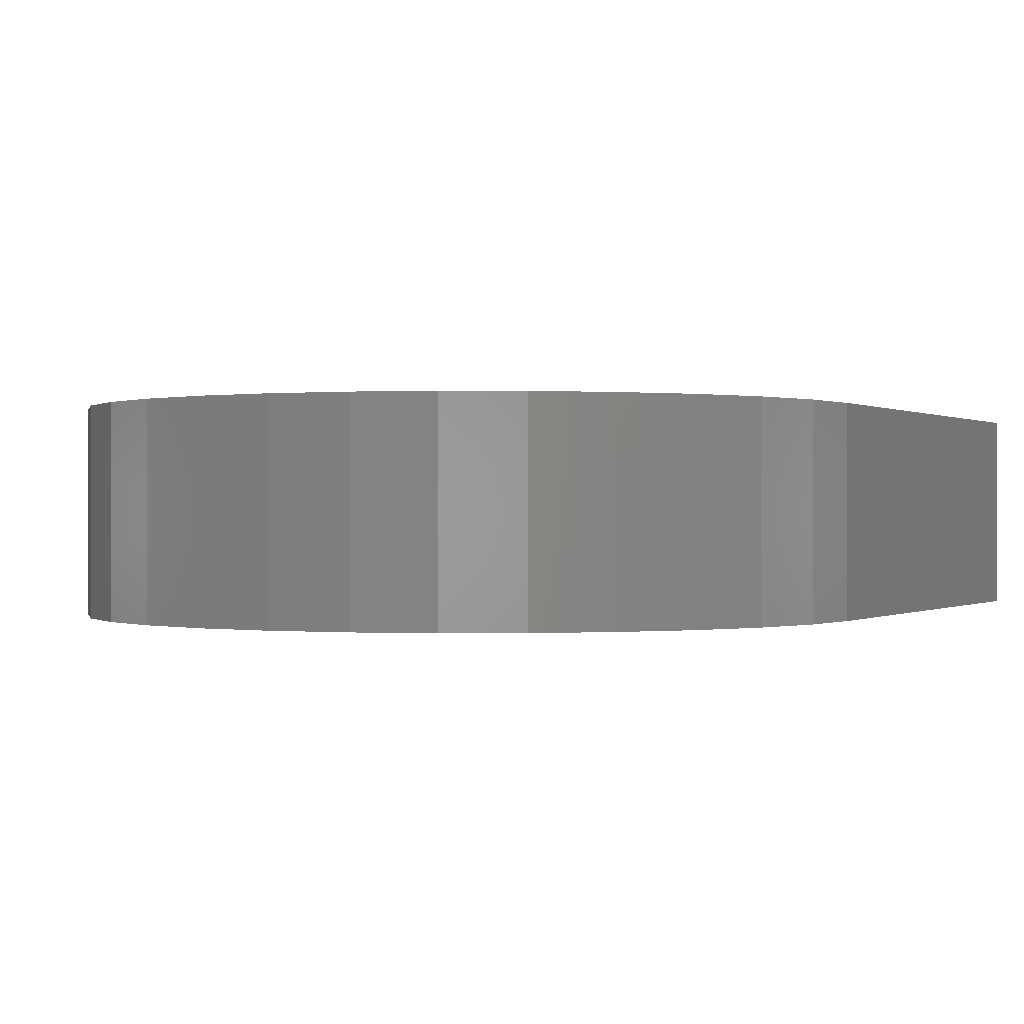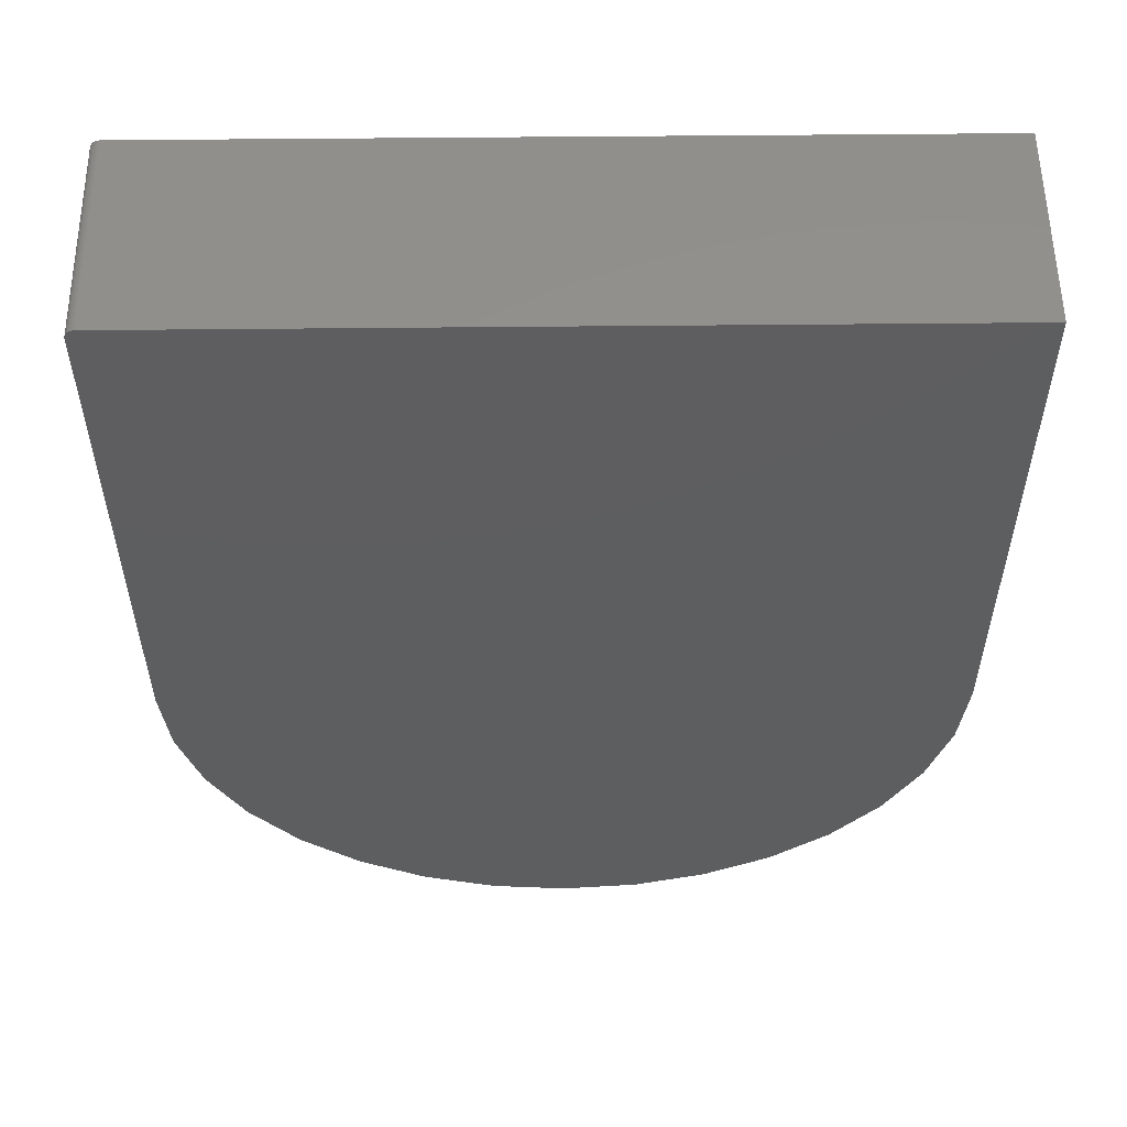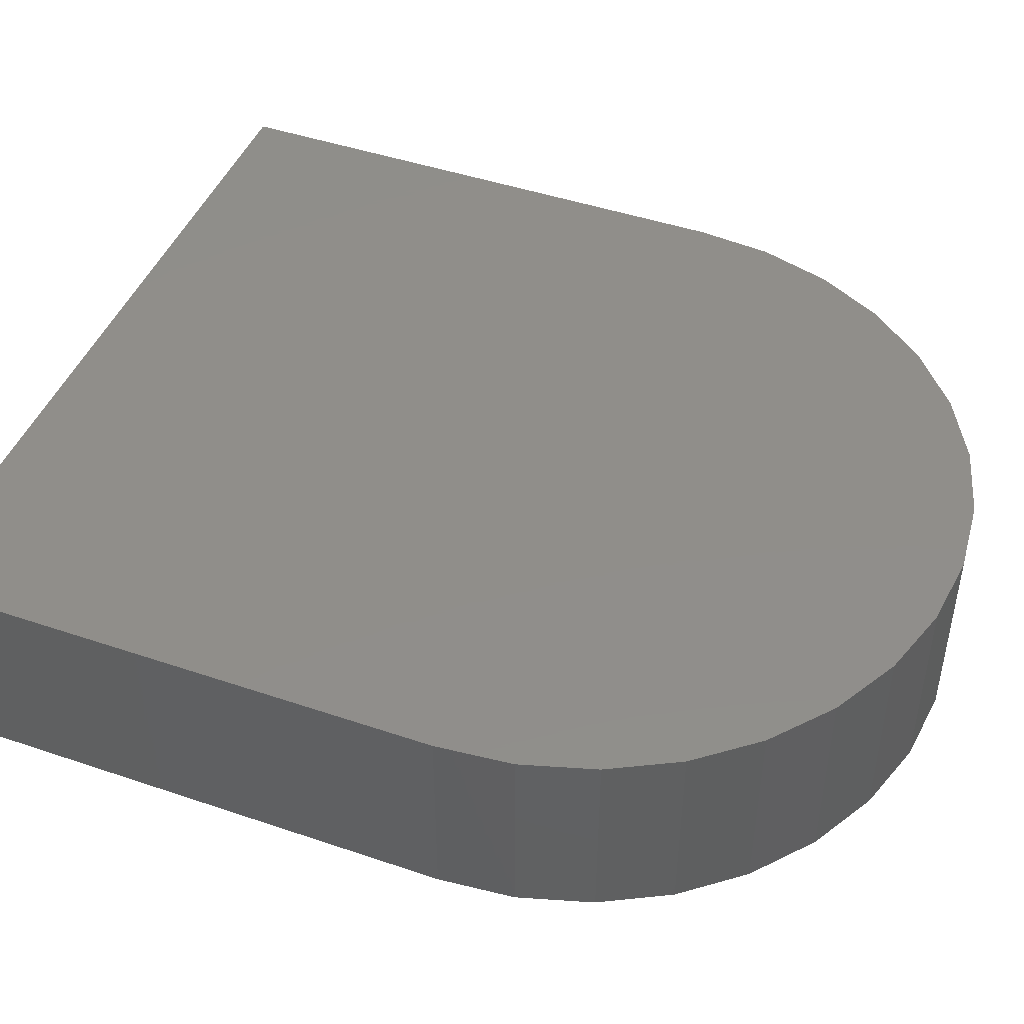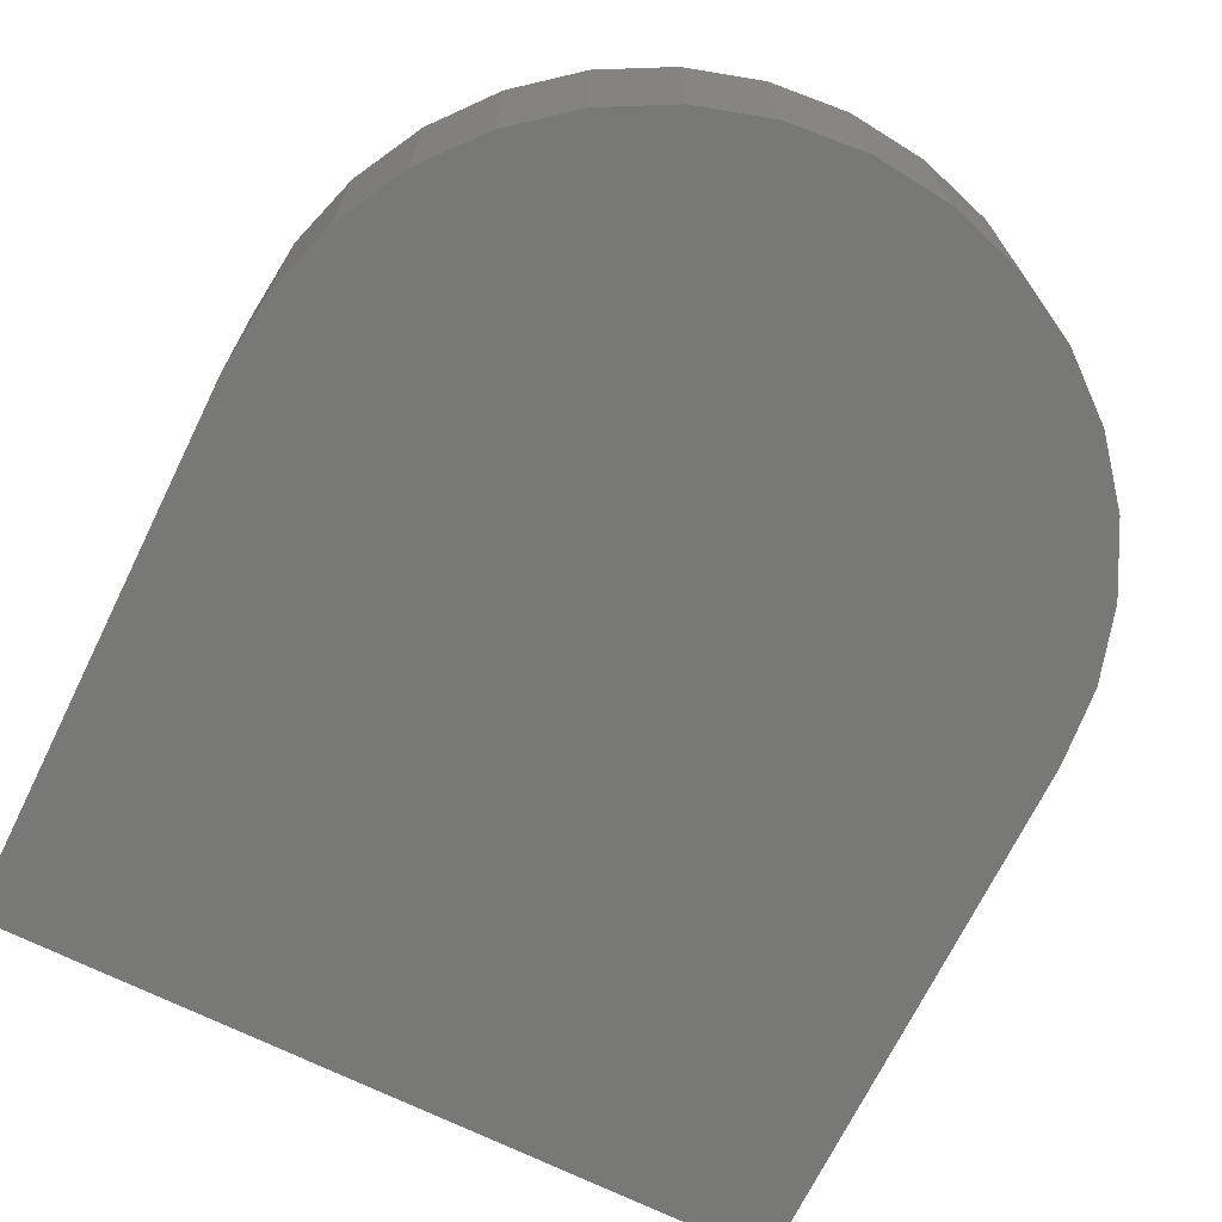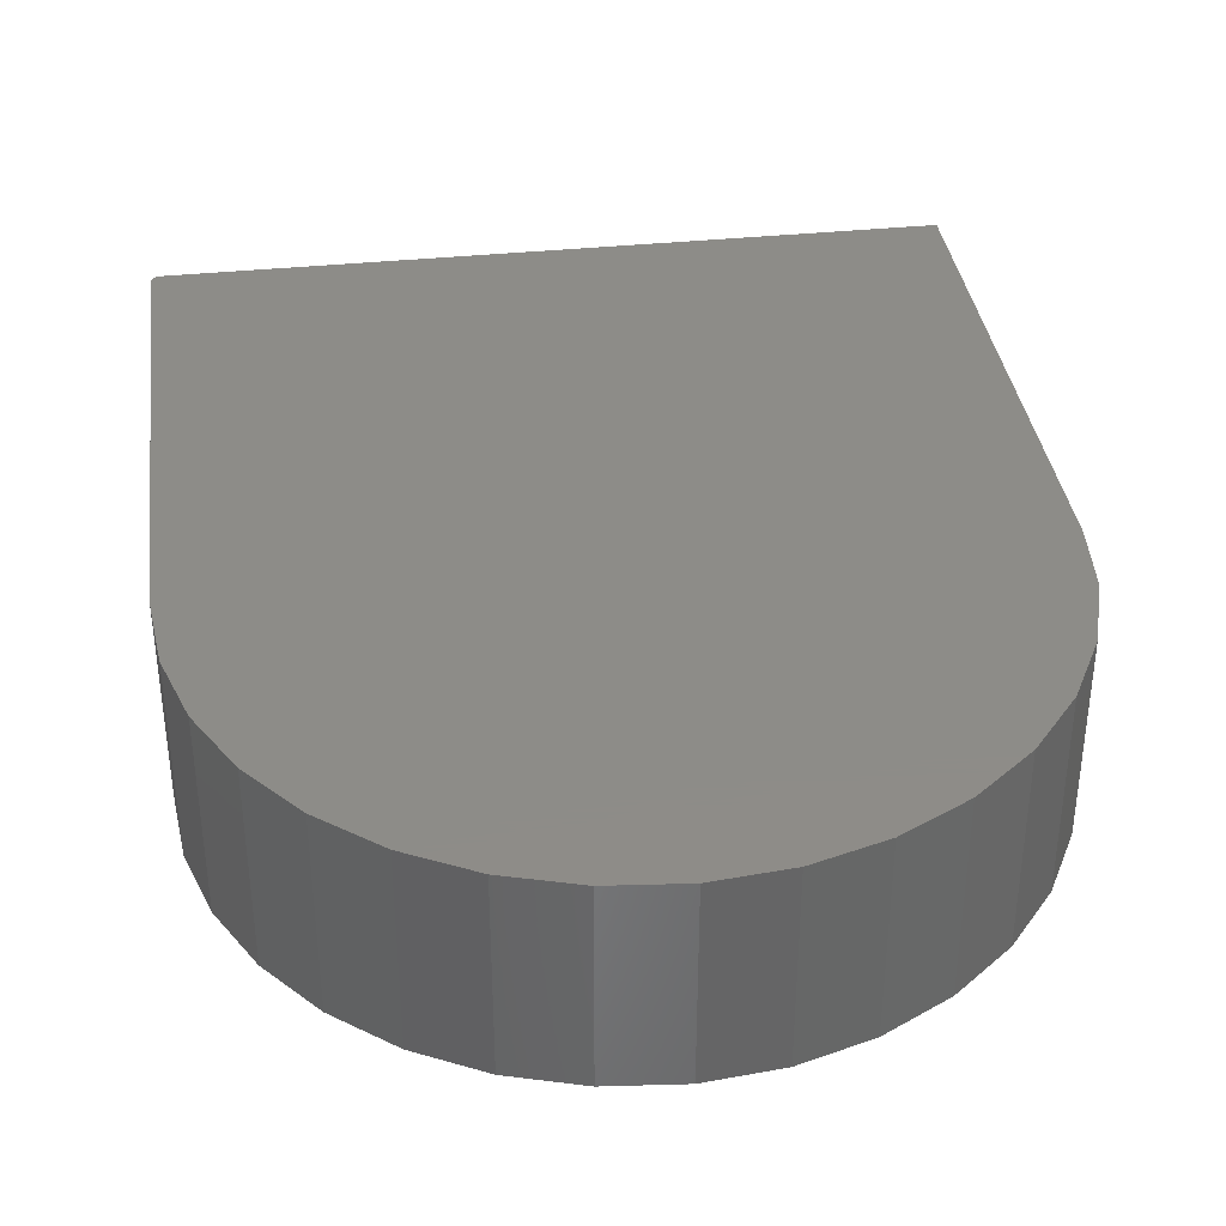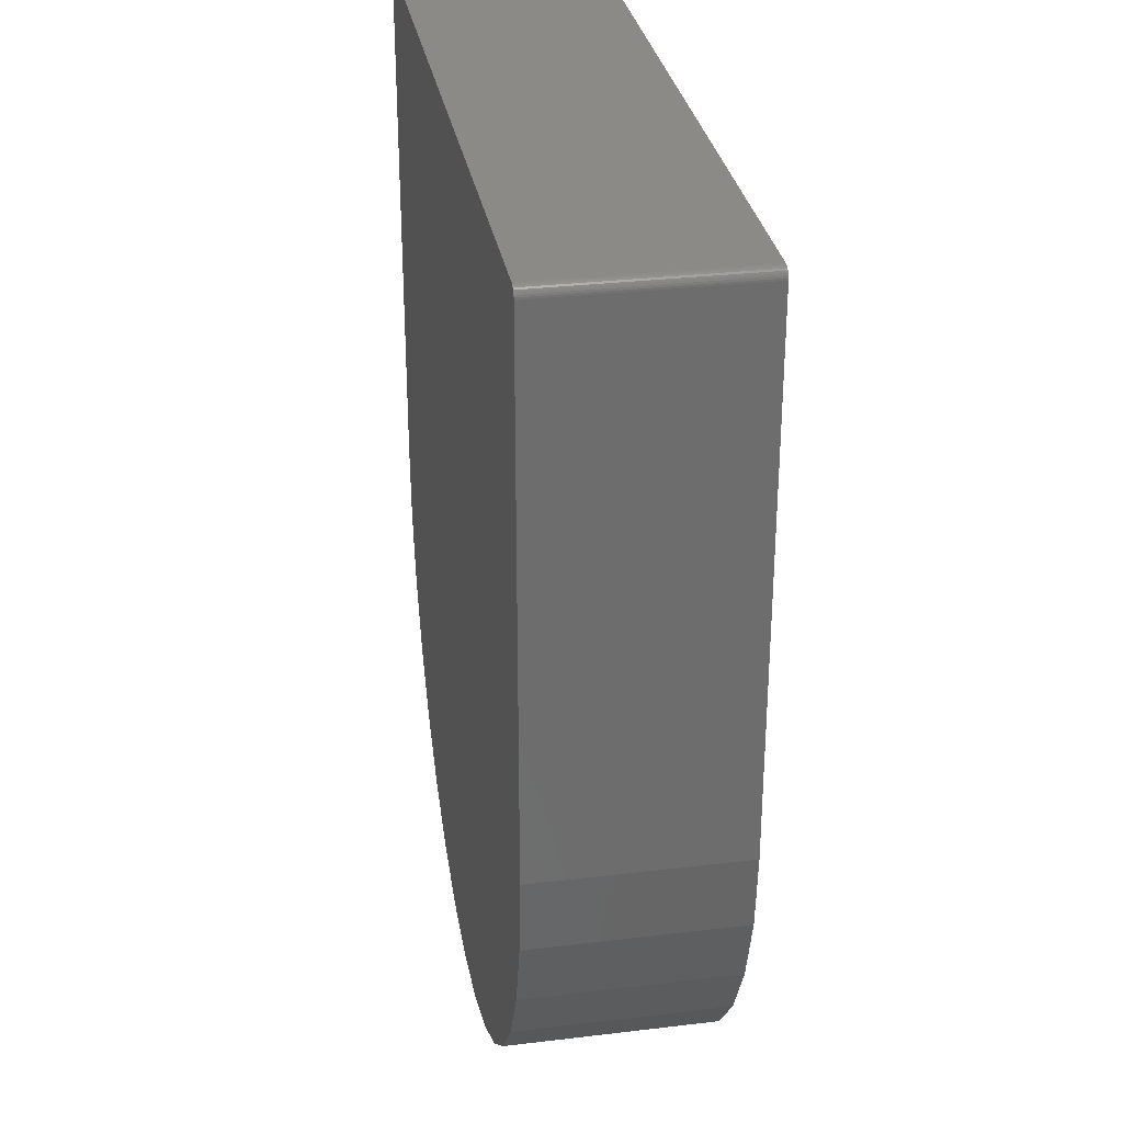
<metadata>
{"format":"stl","ext":"stl","renderer":"f3d","projection":"perspective","resolution":1024,"background":"white","views":[{"elev":-0.0,"azim":-153.3,"up":"+Y"},{"elev":54.9,"azim":179.4,"up":"+Z"},{"elev":45.8,"azim":111.3,"up":"+Y"},{"elev":-70.6,"azim":153.8,"up":"+Y"},{"elev":36.6,"azim":172.3,"up":"+Y"},{"elev":30.5,"azim":80.2,"up":"+Z"}]}
</metadata>
<code>
# stl→obj: 58 verts, 112 faces
v -0.3125 0.1641 -0.4375
v 0.3125 0.1641 -0.0111
v 0.3125 0.1641 -0.3586
v 0.3125 0.1641 -0.4375
v 0.3065 0.1641 -0.4985
v -0.3065 0.1641 -0.4985
v 0.3123 0.1641 -0.009578
v 0.003289 0.1641 -0.003289
v 0.3047 0.1641 -0.003289
v 0.3062 0.1641 -0.00344
v 0.3077 0.1641 -0.003884
v 0.309 0.1641 -0.004606
v 0.3102 0.1641 -0.005578
v 0.3112 0.1641 -0.006762
v 0.3119 0.1641 -0.008112
v -0.3125 0.1641 -0.003289
v -8.565e-17 0.1641 -0.75
v -0.06097 0.1641 -0.744
v 0.06097 0.1641 -0.744
v -0.1196 0.1641 -0.7262
v 0.1196 0.1641 -0.7262
v -0.1736 0.1641 -0.6973
v 0.1736 0.1641 -0.6973
v -0.221 0.1641 -0.6585
v 0.221 0.1641 -0.6585
v -0.2598 0.1641 -0.6111
v 0.2598 0.1641 -0.6111
v -0.2887 0.1641 -0.5571
v 0.2887 0.1641 -0.5571
v -0.3125 -3.469e-18 -0.4375
v -0.3065 -6.52e-18 -0.4985
v 0.3065 2.751e-17 -0.4985
v 0.3125 3.123e-17 -0.4375
v 0.3125 3.908e-17 -0.3586
v 0.3125 5.836e-17 -0.0111
v 0.3123 5.844e-17 -0.009578
v 0.3119 5.85e-17 -0.008112
v 0.3112 5.853e-17 -0.006762
v 0.3102 5.854e-17 -0.005578
v 0.309 5.853e-17 -0.004606
v 0.3077 5.85e-17 -0.003884
v 0.3062 5.844e-17 -0.00344
v 0.3047 5.836e-17 -0.003289
v 0.003289 4.163e-17 -0.003289
v -0.3125 2.41e-17 -0.003289
v 0.2887 2.327e-17 -0.5571
v -0.2887 -8.787e-18 -0.5571
v 0.2598 1.866e-17 -0.6111
v -0.2598 -1.018e-17 -0.6111
v 0.221 1.388e-17 -0.6585
v -0.221 -1.065e-17 -0.6585
v 0.1736 9.092e-18 -0.6973
v -0.1736 -1.018e-17 -0.6973
v 0.1196 4.49e-18 -0.7262
v -0.1196 -8.787e-18 -0.7262
v 0.06097 2.482e-19 -0.744
v -0.06097 -6.52e-18 -0.744
v -7.654e-17 -3.469e-18 -0.75
f 1 2 3
f 1 3 4
f 1 4 5
f 1 5 6
f 7 8 9
f 7 9 10
f 7 10 11
f 7 11 12
f 7 12 13
f 7 13 14
f 7 14 15
f 16 8 7
f 16 7 2
f 16 2 1
f 17 18 19
f 19 18 20
f 19 20 21
f 21 20 22
f 21 22 23
f 23 22 24
f 23 24 25
f 25 24 26
f 25 26 27
f 27 26 28
f 27 28 29
f 29 28 6
f 29 6 5
f 30 31 32
f 30 32 33
f 30 33 34
f 30 34 35
f 36 37 38
f 36 38 39
f 36 39 40
f 36 40 41
f 36 41 42
f 36 42 43
f 36 43 44
f 45 30 35
f 45 35 36
f 45 36 44
f 32 31 46
f 46 31 47
f 46 47 48
f 48 47 49
f 48 49 50
f 50 49 51
f 50 51 52
f 52 51 53
f 52 53 54
f 54 53 55
f 54 55 56
f 56 55 57
f 56 57 58
f 9 8 43
f 43 8 44
f 3 2 34
f 34 2 35
f 35 2 36
f 36 2 7
f 36 7 37
f 37 7 15
f 37 15 38
f 38 15 14
f 38 14 39
f 39 14 13
f 39 13 40
f 40 13 12
f 40 12 41
f 41 12 11
f 41 11 42
f 42 11 10
f 42 10 43
f 43 10 9
f 16 1 45
f 45 1 30
f 8 16 44
f 44 16 45
f 4 3 33
f 33 3 34
f 4 33 5
f 5 33 32
f 5 32 29
f 29 32 46
f 29 46 27
f 27 46 48
f 27 48 25
f 25 48 50
f 25 50 23
f 23 50 52
f 23 52 21
f 21 52 54
f 21 54 19
f 19 54 56
f 19 56 17
f 17 56 58
f 17 58 18
f 18 58 57
f 18 57 20
f 20 57 55
f 20 55 22
f 22 55 53
f 22 53 24
f 24 53 51
f 24 51 26
f 26 51 49
f 26 49 28
f 28 49 47
f 28 47 6
f 6 47 31
f 6 31 1
f 1 31 30

</code>
